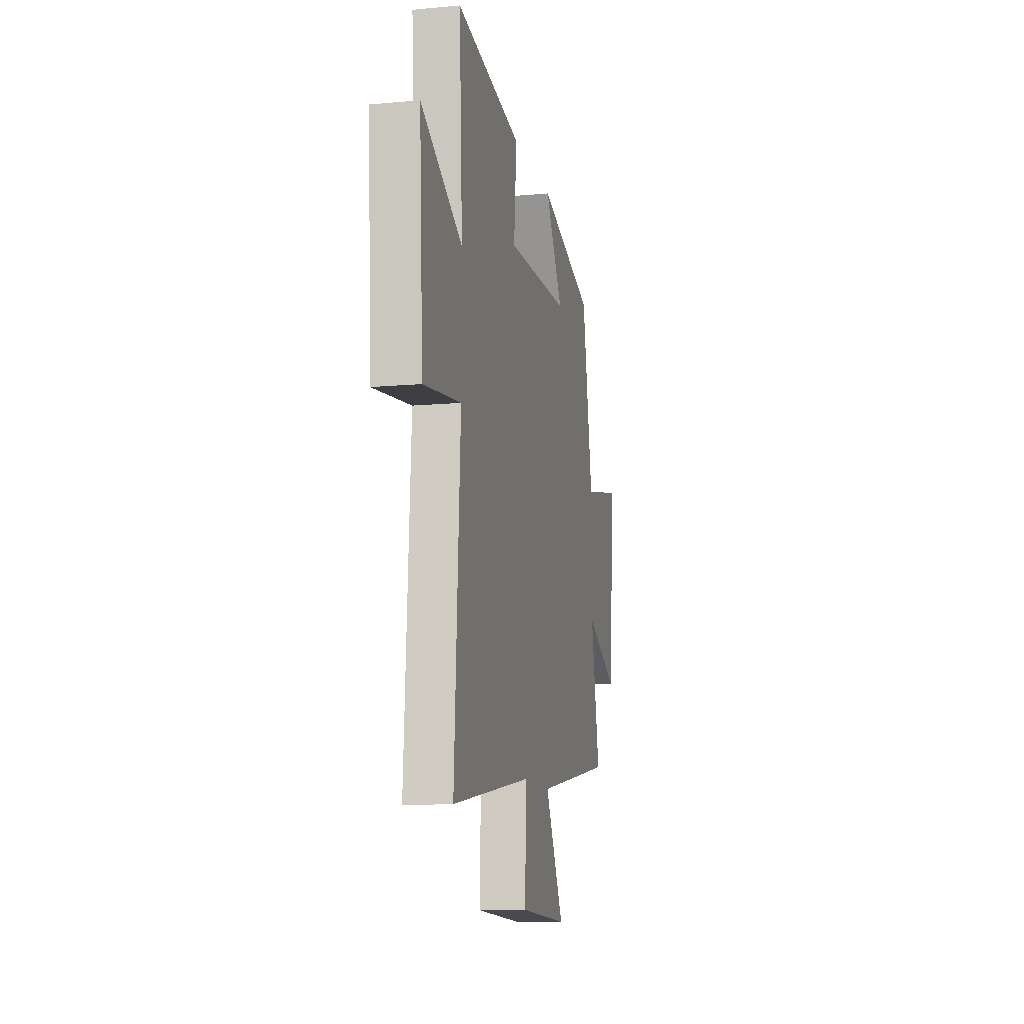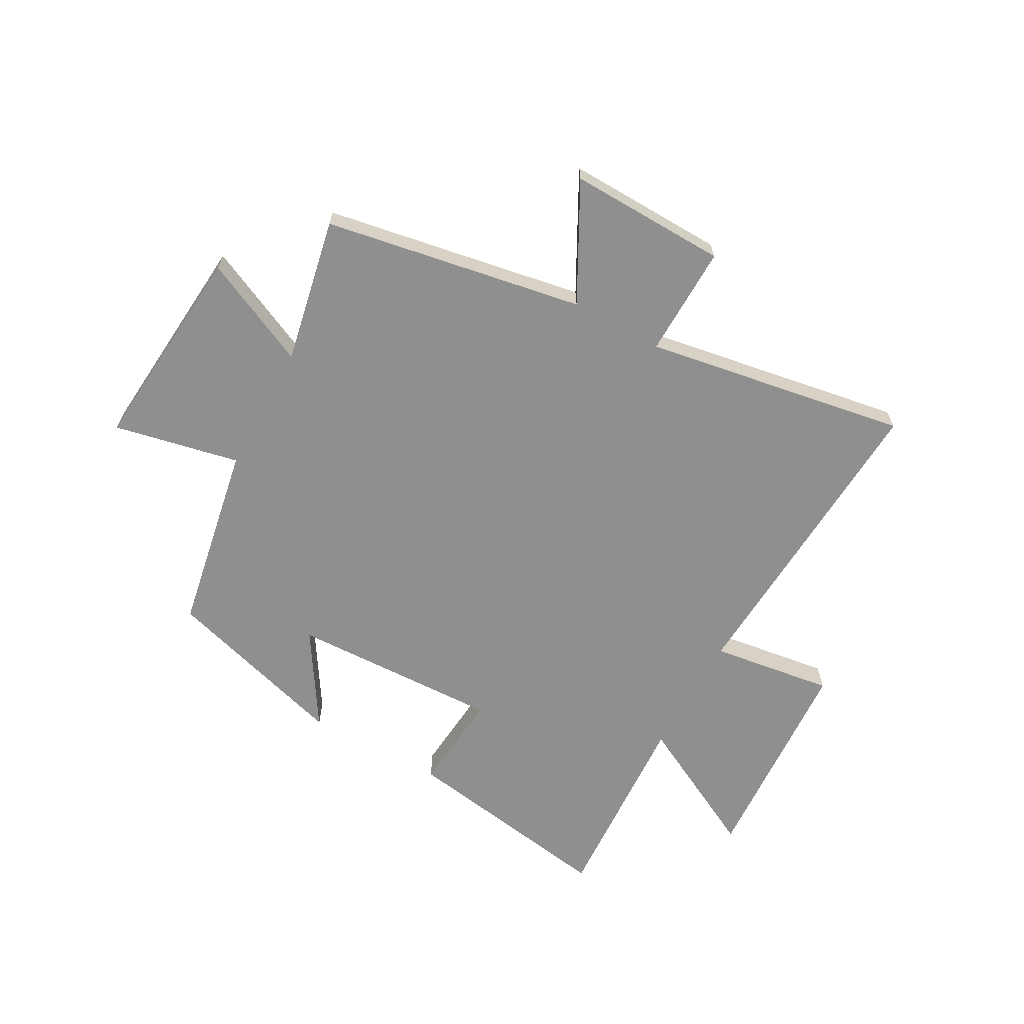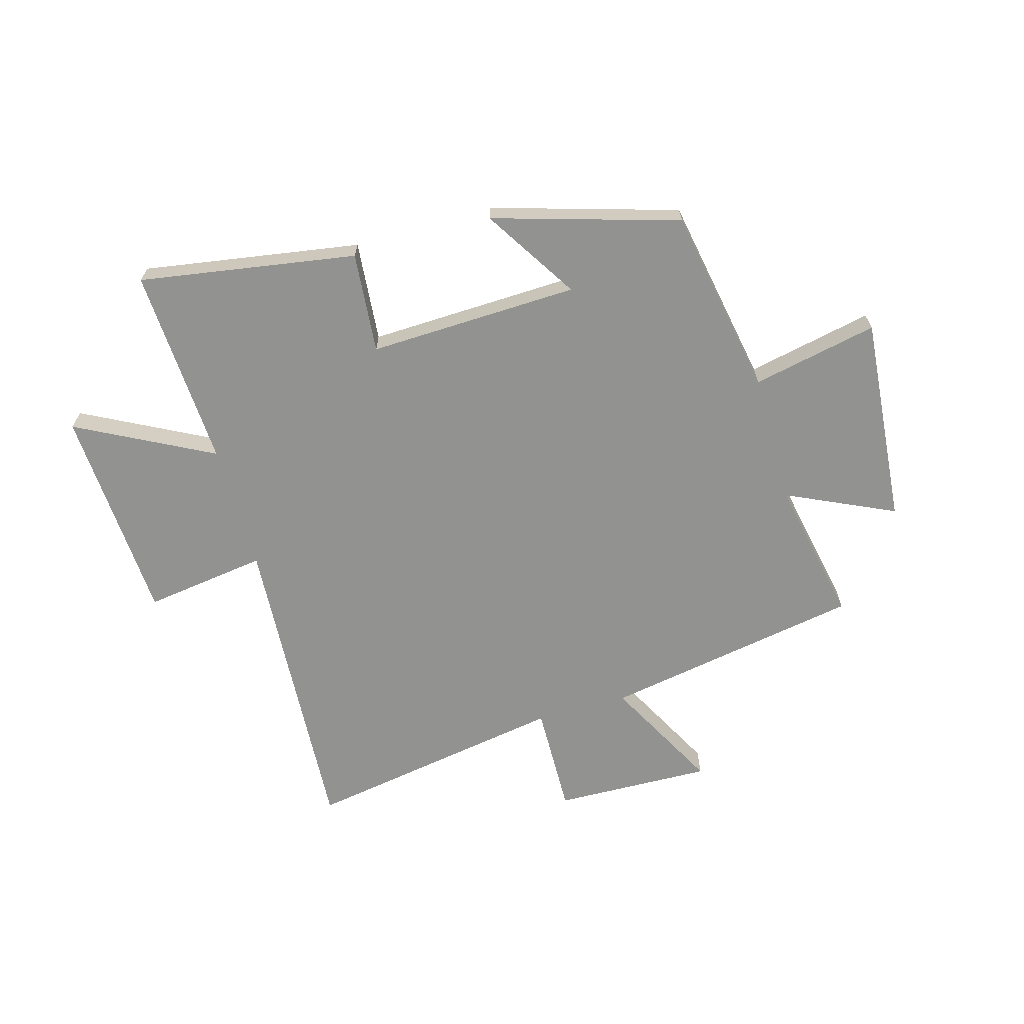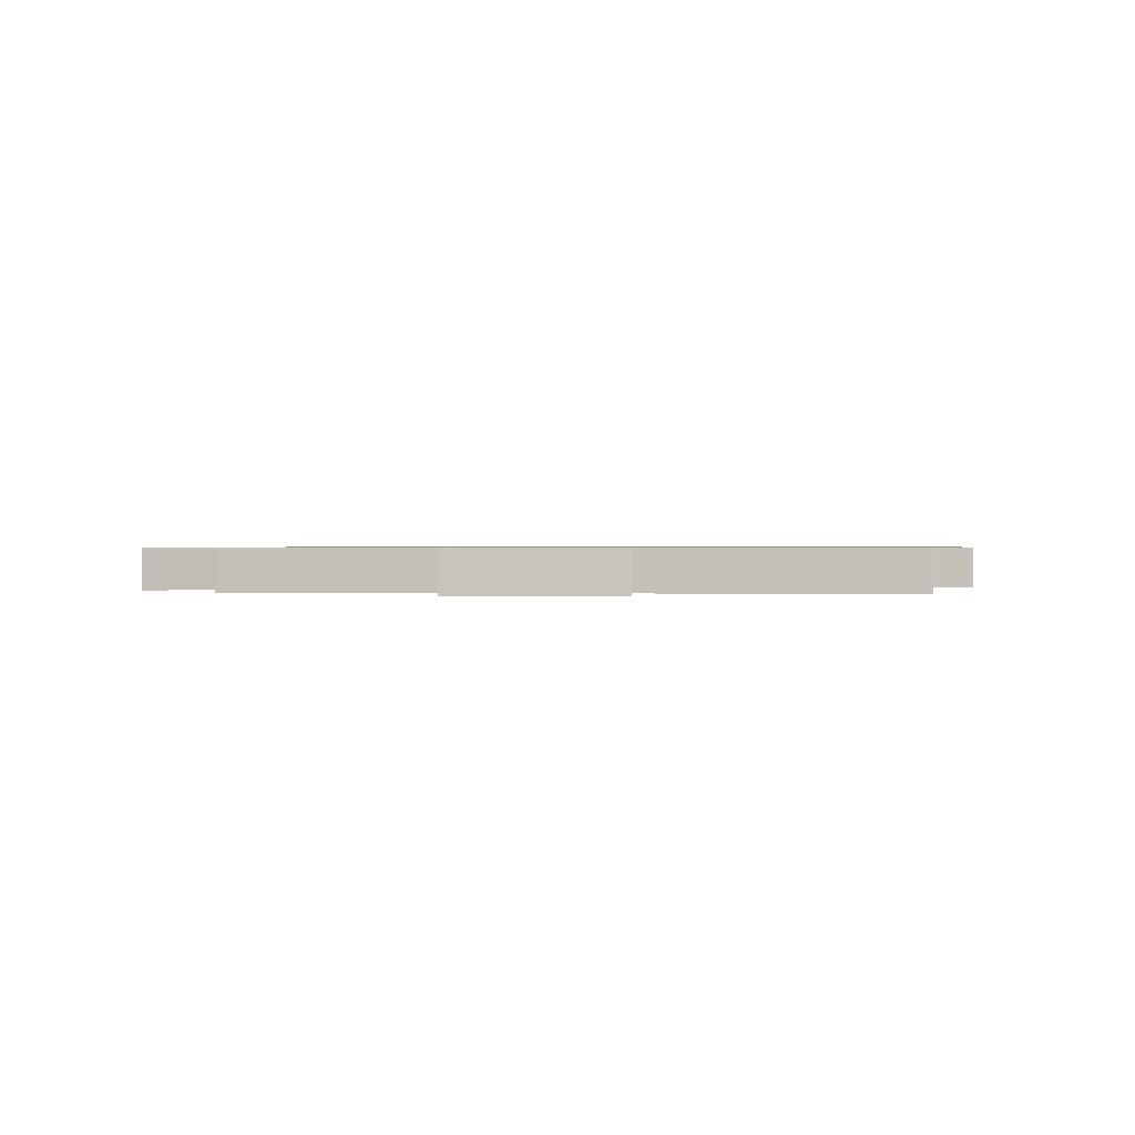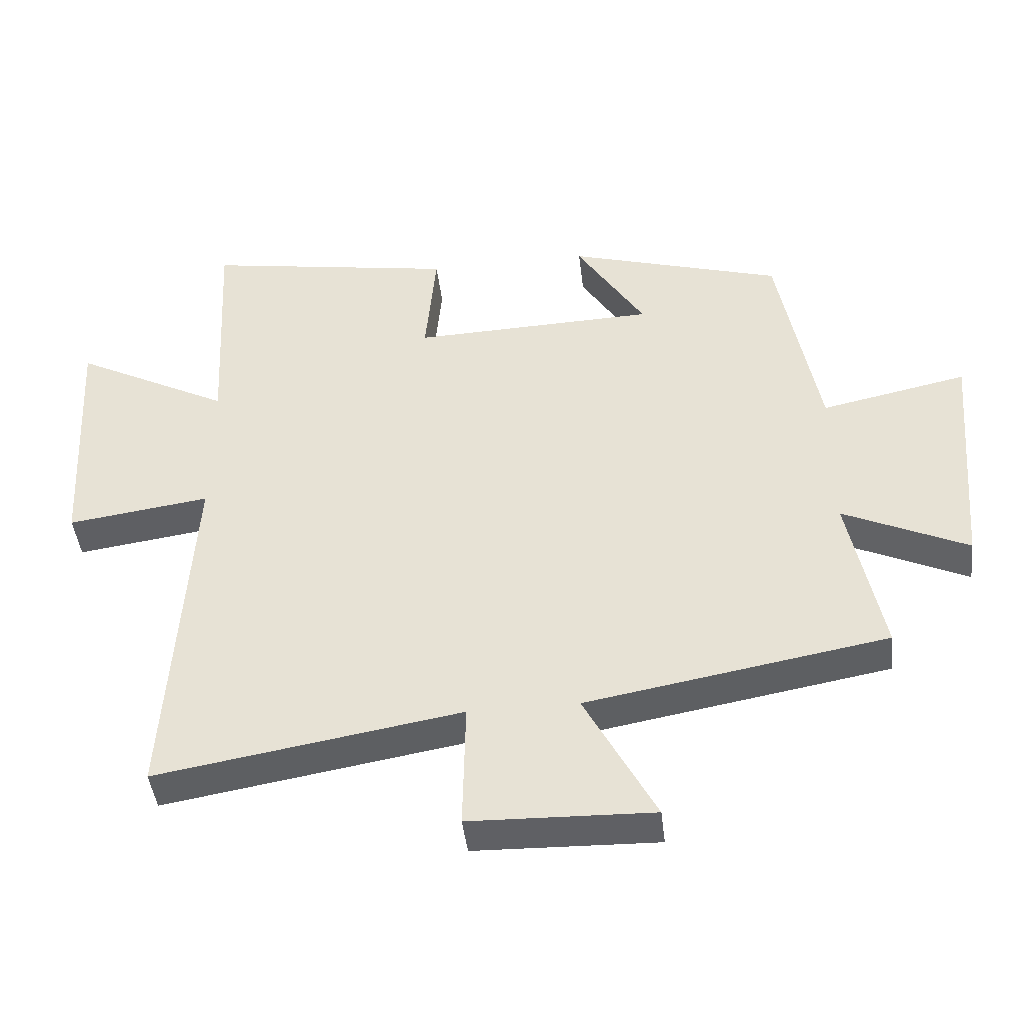
<metadata>
{"format":"obj","ext":"obj","renderer":"f3d","projection":"perspective","resolution":1024,"background":"white","views":[{"elev":-12.0,"azim":-77.7,"up":"+Z"},{"elev":-65.4,"azim":151.2,"up":"+Y"},{"elev":-66.2,"azim":15.9,"up":"+Y"},{"elev":0.6,"azim":177.6,"up":"+Y"},{"elev":-44.0,"azim":6.6,"up":"+Z"}]}
</metadata>
<code>
v 0.439 0.07 0.403
v 0.5 0.07 0.07
v 0.721 0.07 0.116
v 0.689 0.07 -0.252
v 0.5 0.07 -0.164
v 0.551 0.07 -0.42
v 0.095 0.07 -0.5
v 0.203 0.07 -0.704
v -0.075 0.07 -0.696
v -0.071 0.07 -0.5
v -0.534 0.07 -0.577
v -0.5 0.07 -0.02
v -0.716 0.07 -0.05
v -0.738 0.07 0.332
v -0.5 0.07 0.208
v -0.519 0.07 0.562
v -0.137 0.07 0.5
v -0.153 0.07 0.322
v 0.217 0.07 0.334
v 0.113 0.07 0.5
v 0.439 0 0.403
v 0.5 0 0.07
v 0.721 0 0.116
v 0.689 0 -0.252
v 0.5 0 -0.164
v 0.551 0 -0.42
v 0.095 0 -0.5
v 0.203 0 -0.704
v -0.075 0 -0.696
v -0.071 0 -0.5
v -0.534 0 -0.577
v -0.5 0 -0.02
v -0.716 0 -0.05
v -0.738 0 0.332
v -0.5 0 0.208
v -0.519 0 0.562
v -0.137 0 0.5
v -0.153 0 0.322
v 0.217 0 0.334
v 0.113 0 0.5
f 19 20 1 2
f 18 19 2
f 15 16 17 18
f 15 18 2
f 12 13 14 15
f 12 15 2
f 10 11 12 2
f 7 8 9 10
f 5 6 7 10
f 5 10 2 3
f 3 4 5
f 22 21 40 39
f 22 39 38
f 38 37 36 35
f 22 38 35
f 35 34 33 32
f 22 35 32
f 22 32 31 30
f 30 29 28 27
f 30 27 26 25
f 23 22 30 25
f 25 24 23
f 1 21 22 2
f 2 22 23 3
f 3 23 24 4
f 4 24 25 5
f 5 25 26 6
f 6 26 27 7
f 7 27 28 8
f 8 28 29 9
f 9 29 30 10
f 10 30 31 11
f 11 31 32 12
f 12 32 33 13
f 13 33 34 14
f 14 34 35 15
f 15 35 36 16
f 16 36 37 17
f 17 37 38 18
f 18 38 39 19
f 19 39 40 20
f 20 40 21 1

</code>
